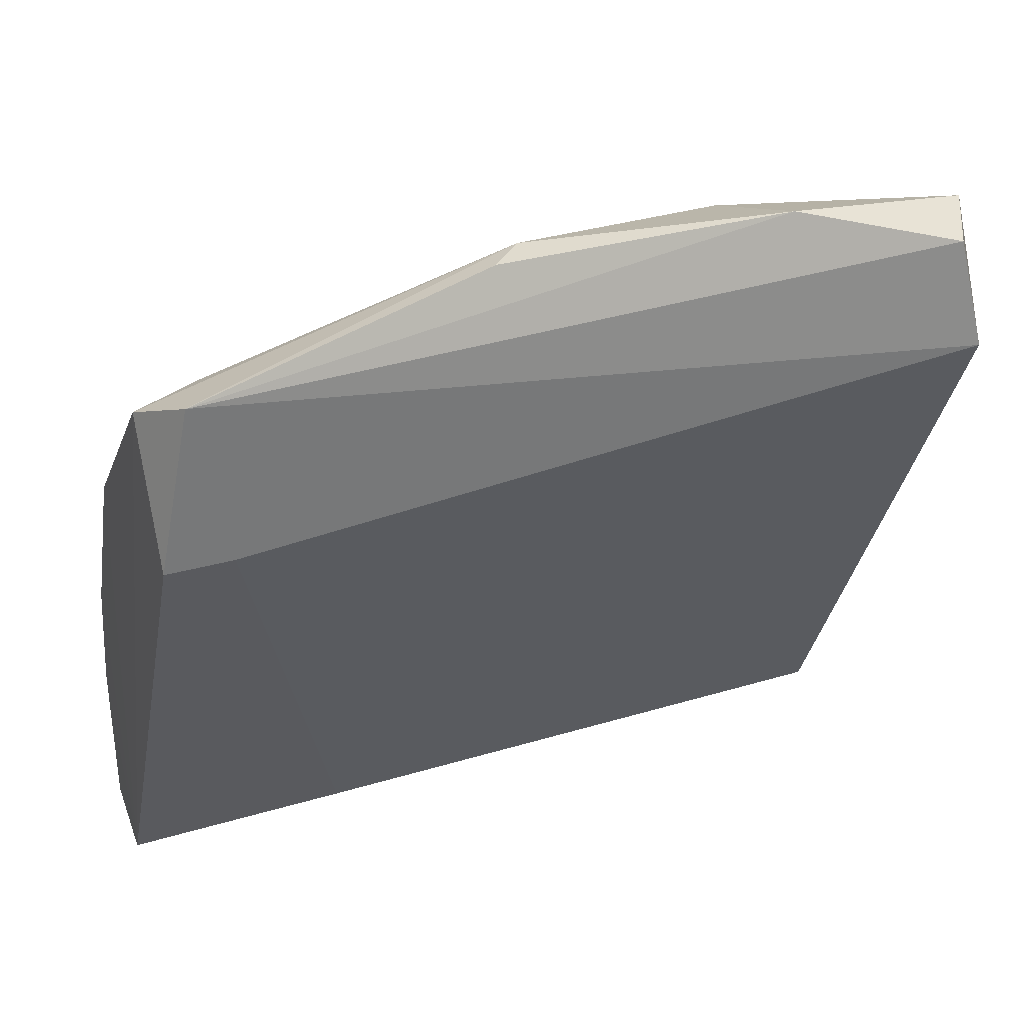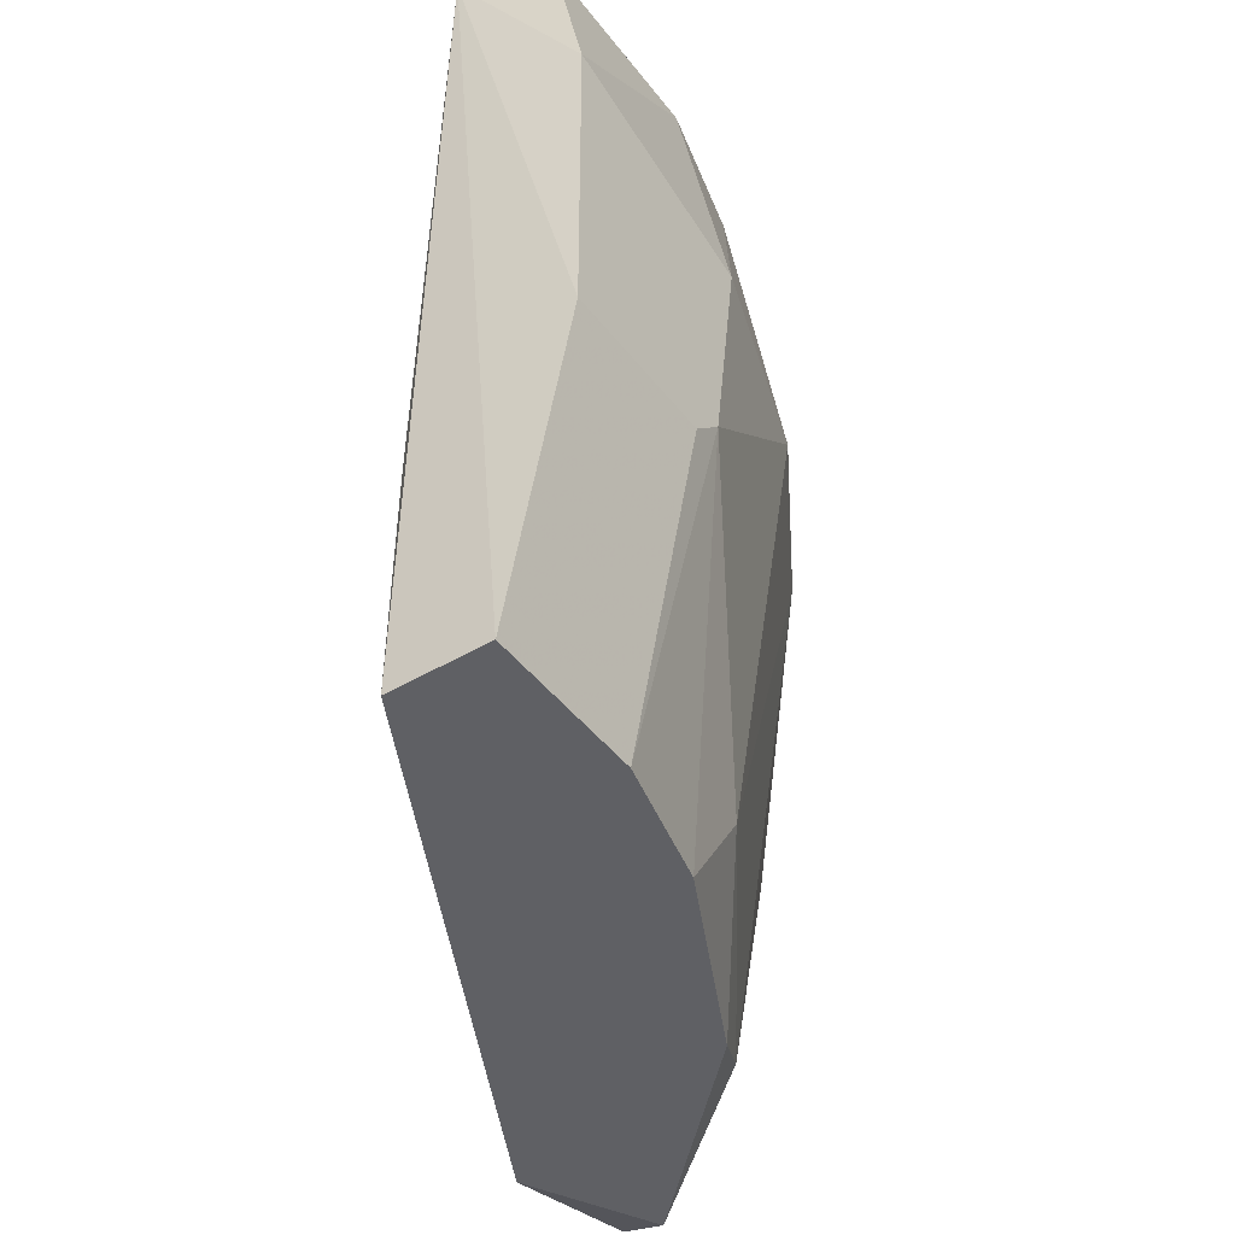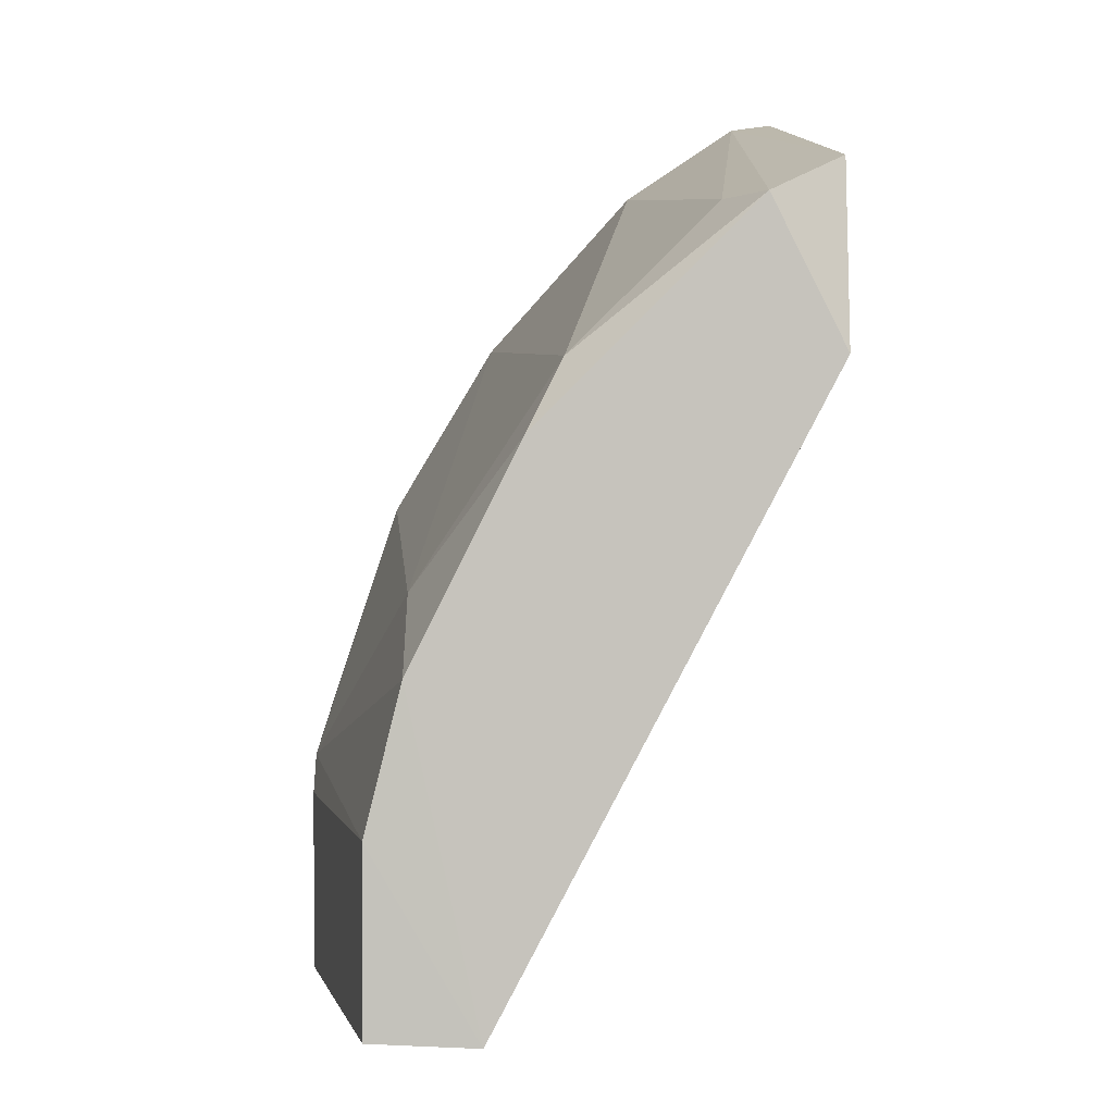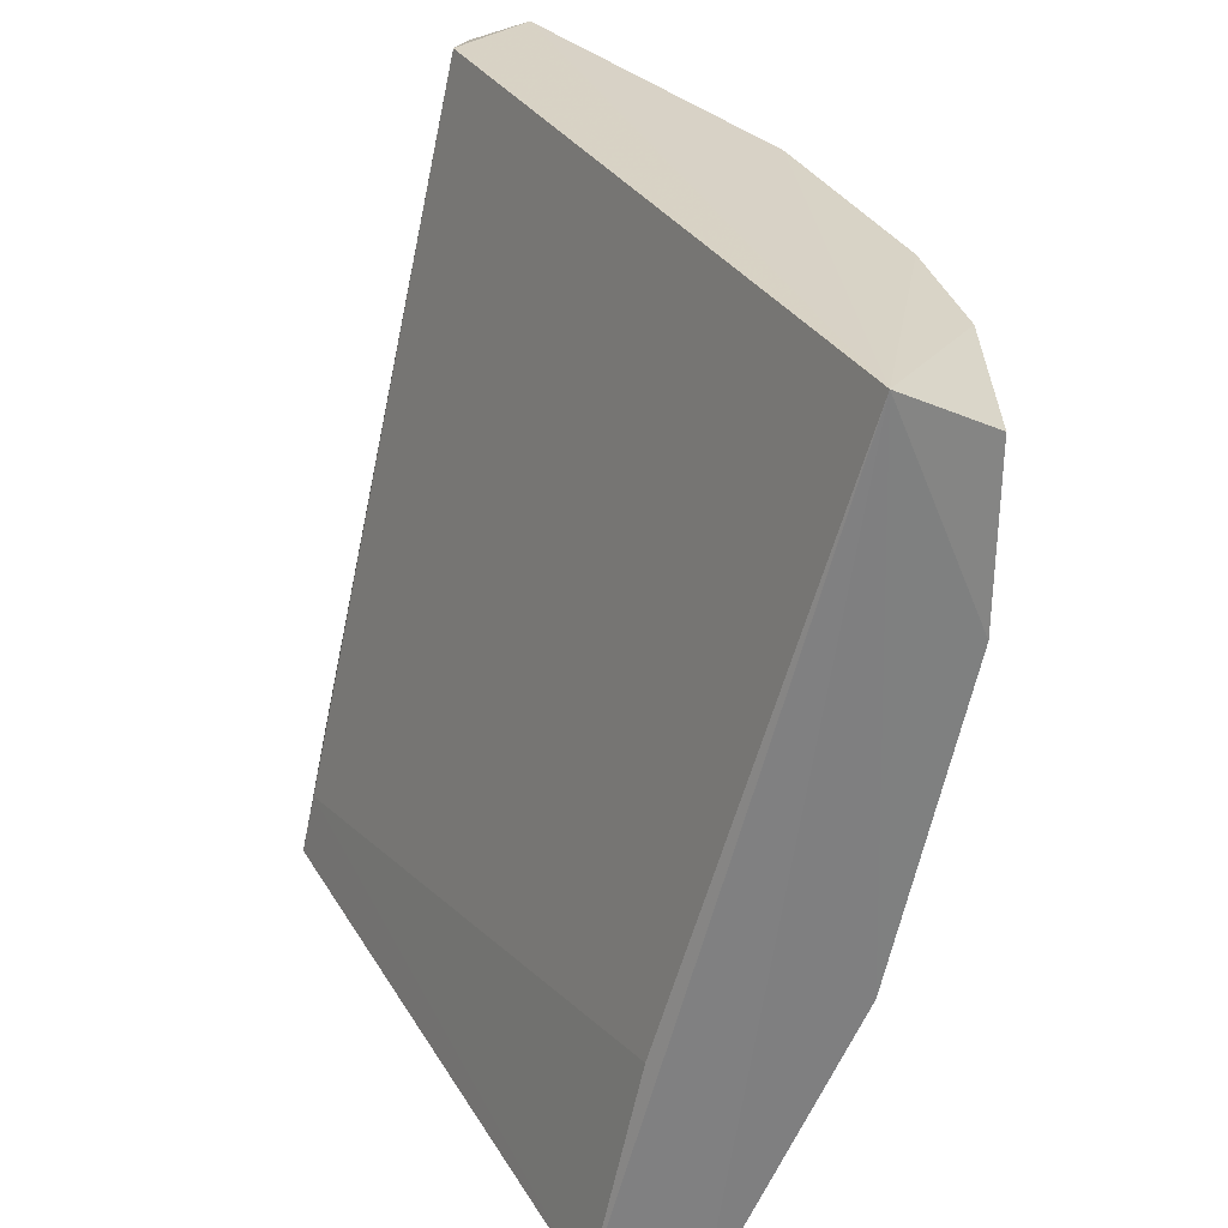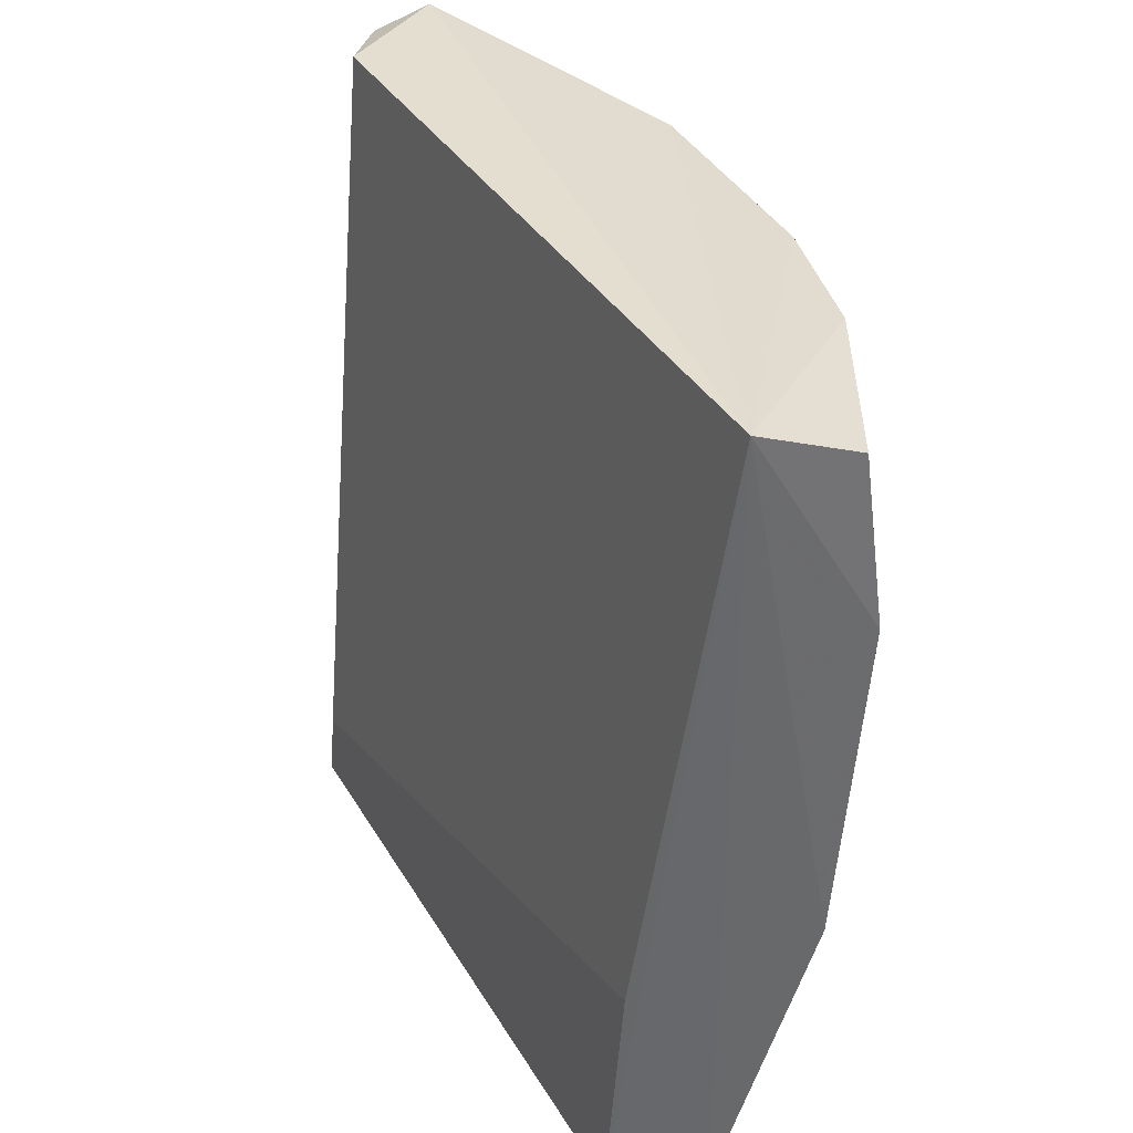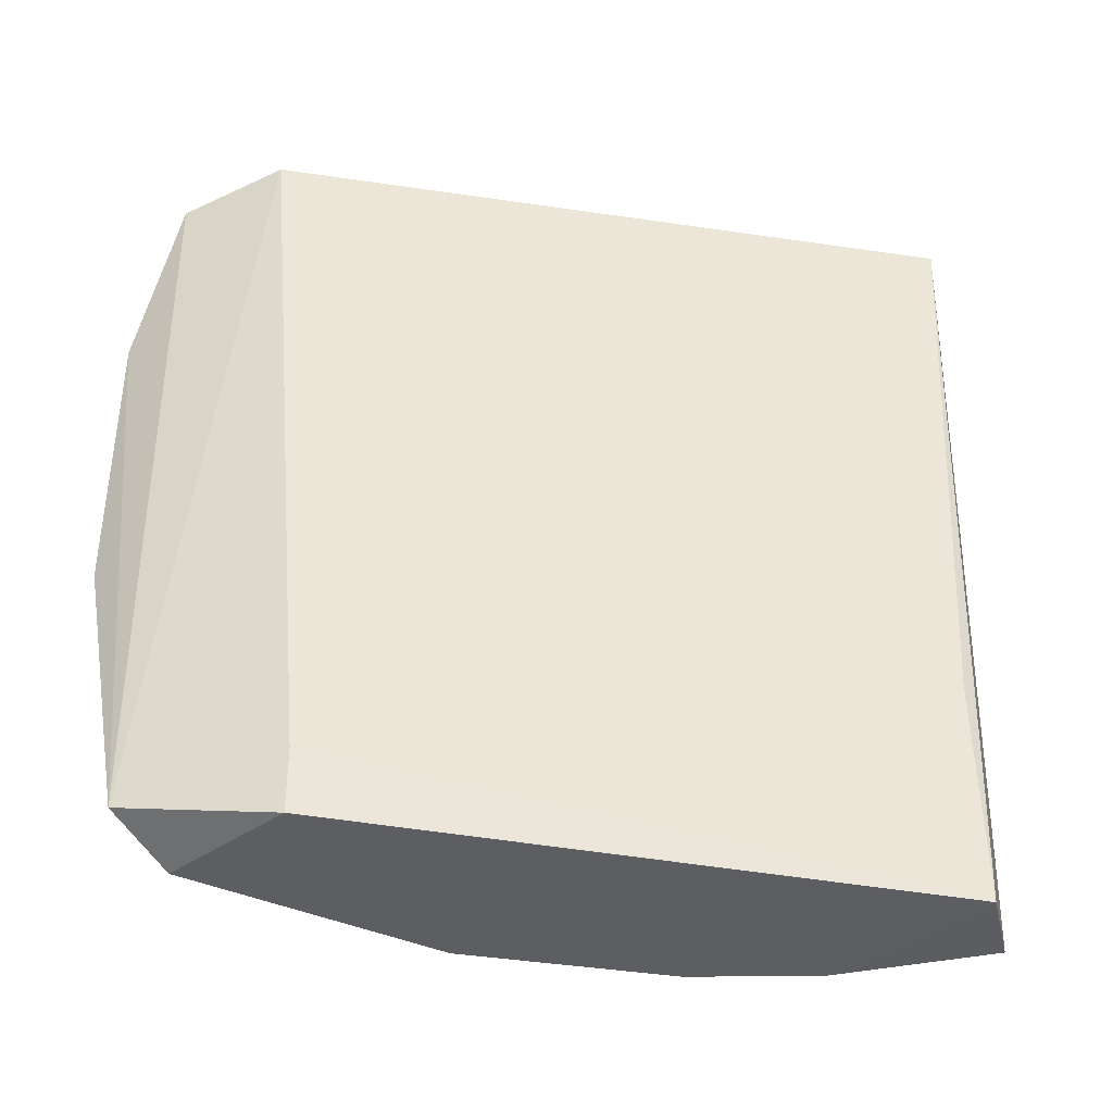
<metadata>
{"format":"obj","ext":"obj","renderer":"f3d","projection":"perspective","resolution":1024,"background":"white","views":[{"elev":33.5,"azim":68.7,"up":"+Z"},{"elev":-44.4,"azim":-145.1,"up":"+Y"},{"elev":1.6,"azim":-0.9,"up":"+Z"},{"elev":-61.7,"azim":168.1,"up":"+Z"},{"elev":-53.8,"azim":175.8,"up":"+Z"},{"elev":-39.0,"azim":105.1,"up":"+Y"}]}
</metadata>
<code>
v -0.3175 -0.05732 0.04192
v -0.1825 0.08441 0.2143
v -0.268 -0.1577 -0.008798
v -0.2795 0.09872 -0.01465
v -0.1786 -0.1565 0.161
v -0.2679 0.022 0.1709
v -0.248 -0.1466 0.161
v -0.2976 0.09148 0.09152
v -0.1786 0.09148 0.1808
v -0.3175 0.04183 -0.007699
v -0.1984 -0.04739 0.2304
v -0.2976 -0.1565 -0.007699
v -0.1786 -0.1466 0.2105
v -0.1984 0.09148 0.2205
v -0.2877 -0.1565 0.08159
v -0.2976 0.022 0.1213
v -0.3175 0.022 0.06176
v -0.2679 0.09148 0.151
v -0.2282 -0.04739 0.2105
v -0.1984 -0.1565 0.2006
v -0.3075 0.09148 -0.007699
v -0.2877 -0.1268 0.1014
v -0.3175 -0.05732 -0.007699
v -0.2679 -0.08709 -0.007699
v -0.2183 0.022 0.2205
v -0.3075 0.09148 0.05183
v -0.1885 0.03195 0.2304
v -0.2976 -0.1565 0.04192
v -0.1786 -0.1367 0.161
v -0.3175 -0.04739 0.05183
v -0.2579 -0.1565 0.1411
v -0.1885 -0.05732 0.2304
v -0.2084 -0.1367 0.2006
f 7 20 33
f 4 3 12
f 9 2 13
f 5 9 13
f 2 9 14
f 9 4 14
f 10 1 17
f 16 8 17
f 4 8 18
f 14 4 18
f 6 14 18
f 16 6 18
f 8 16 18
f 6 7 19
f 3 5 20
f 5 13 20
f 13 11 20
f 4 10 21
f 7 6 22
f 6 16 22
f 1 10 23
f 10 4 23
f 4 12 23
f 12 1 23
f 3 4 24
f 14 6 25
f 6 19 25
f 19 11 25
f 8 4 26
f 10 17 26
f 17 8 26
f 4 21 26
f 21 10 26
f 13 2 27
f 2 14 27
f 14 25 27
f 25 11 27
f 12 3 28
f 1 12 28
f 3 15 28
f 5 3 29
f 9 5 29
f 4 9 29
f 3 24 29
f 24 4 29
f 17 1 30
f 16 17 30
f 15 22 30
f 22 16 30
f 1 28 30
f 28 15 30
f 15 3 31
f 3 20 31
f 20 7 31
f 7 22 31
f 22 15 31
f 11 13 32
f 13 27 32
f 27 11 32
f 19 7 33
f 11 19 33
f 20 11 33

</code>
